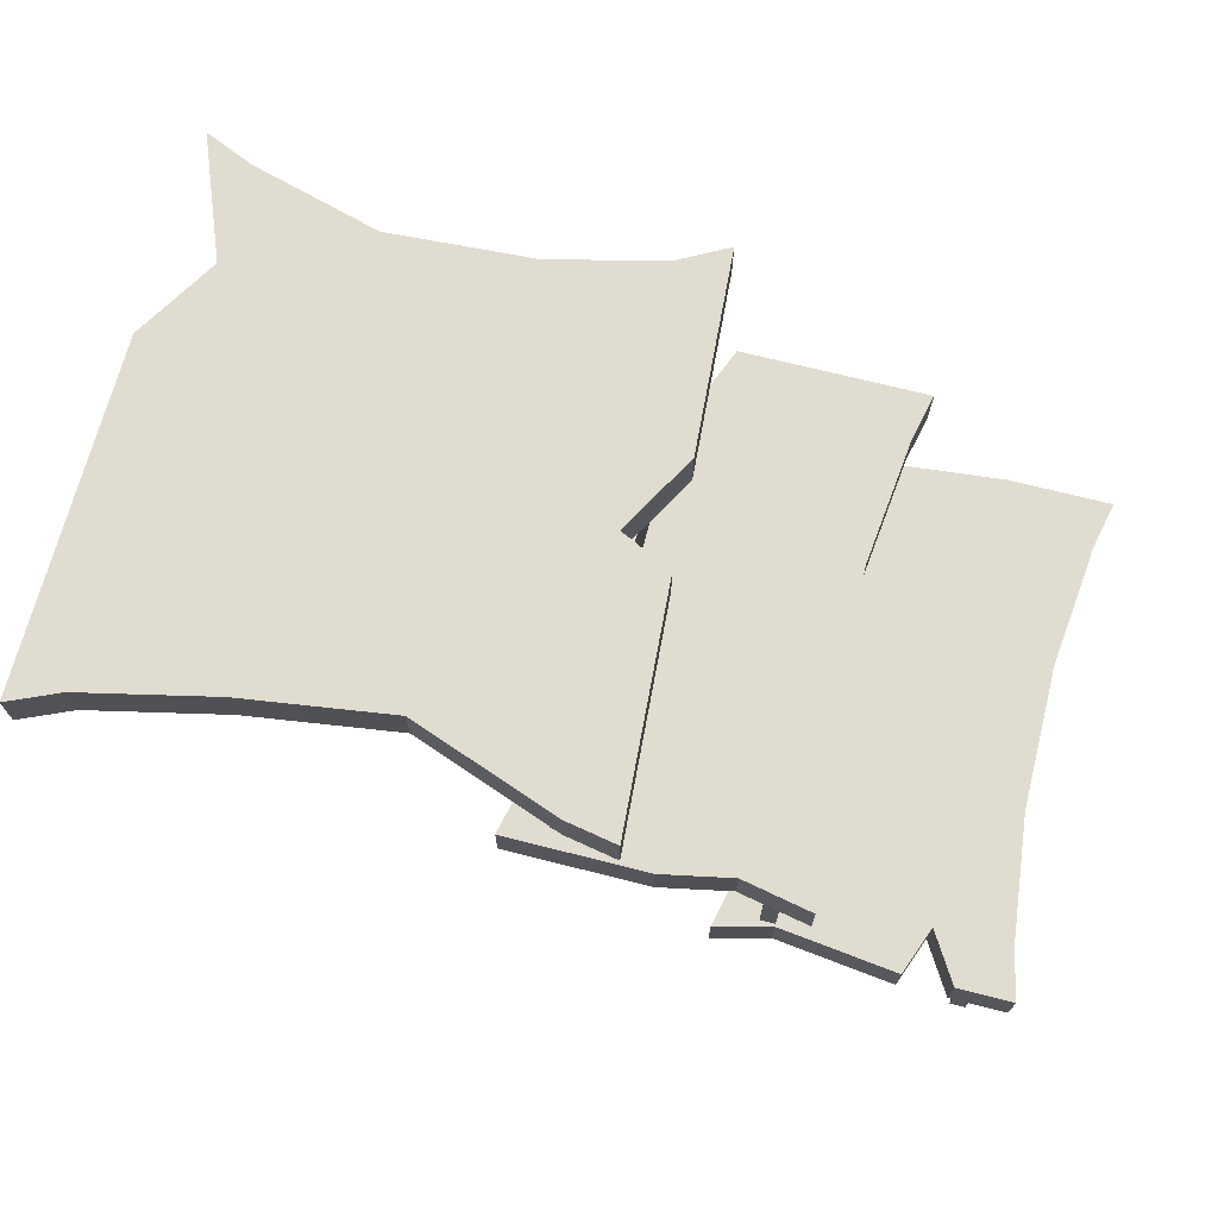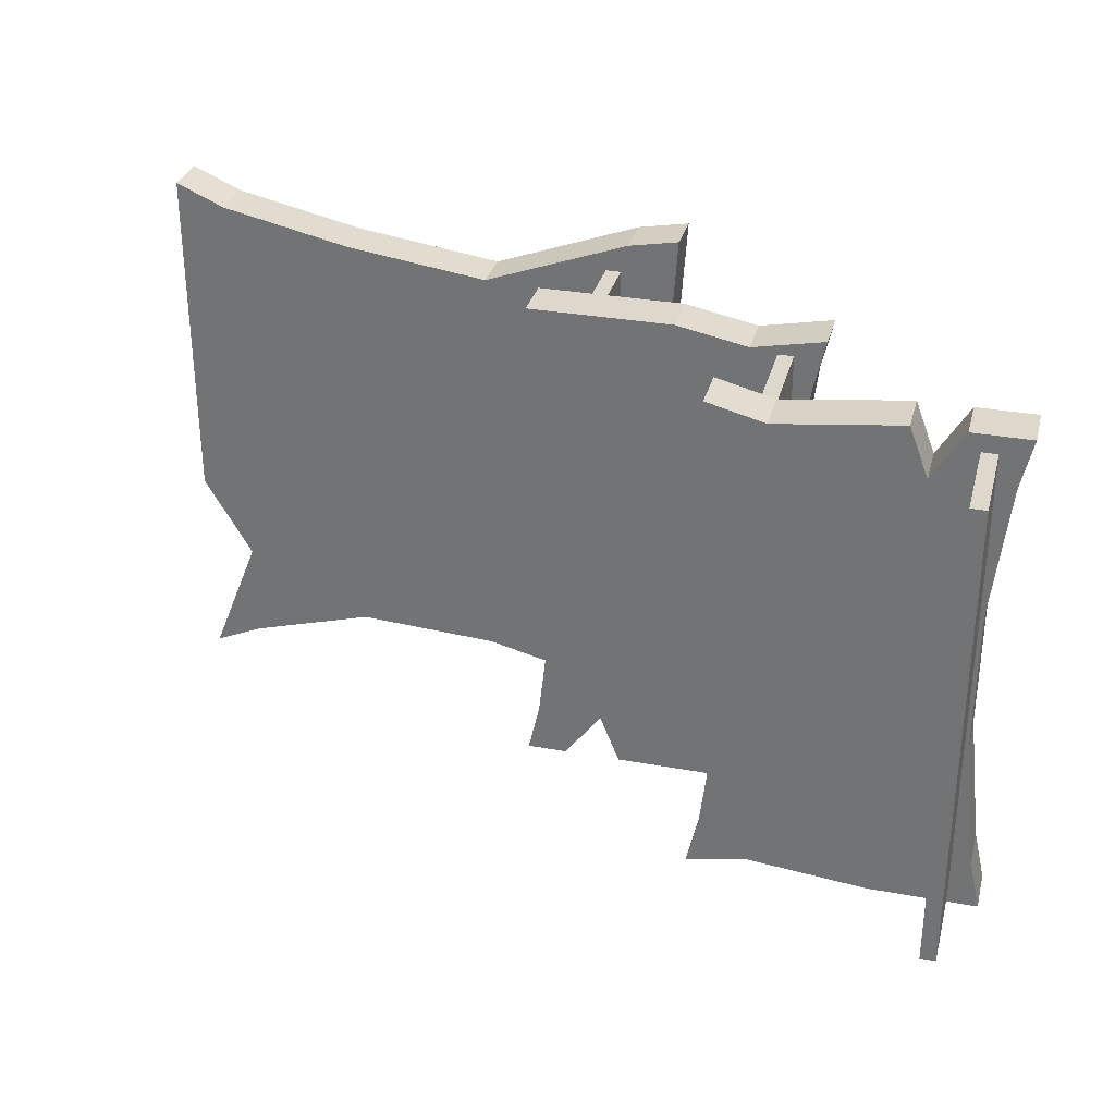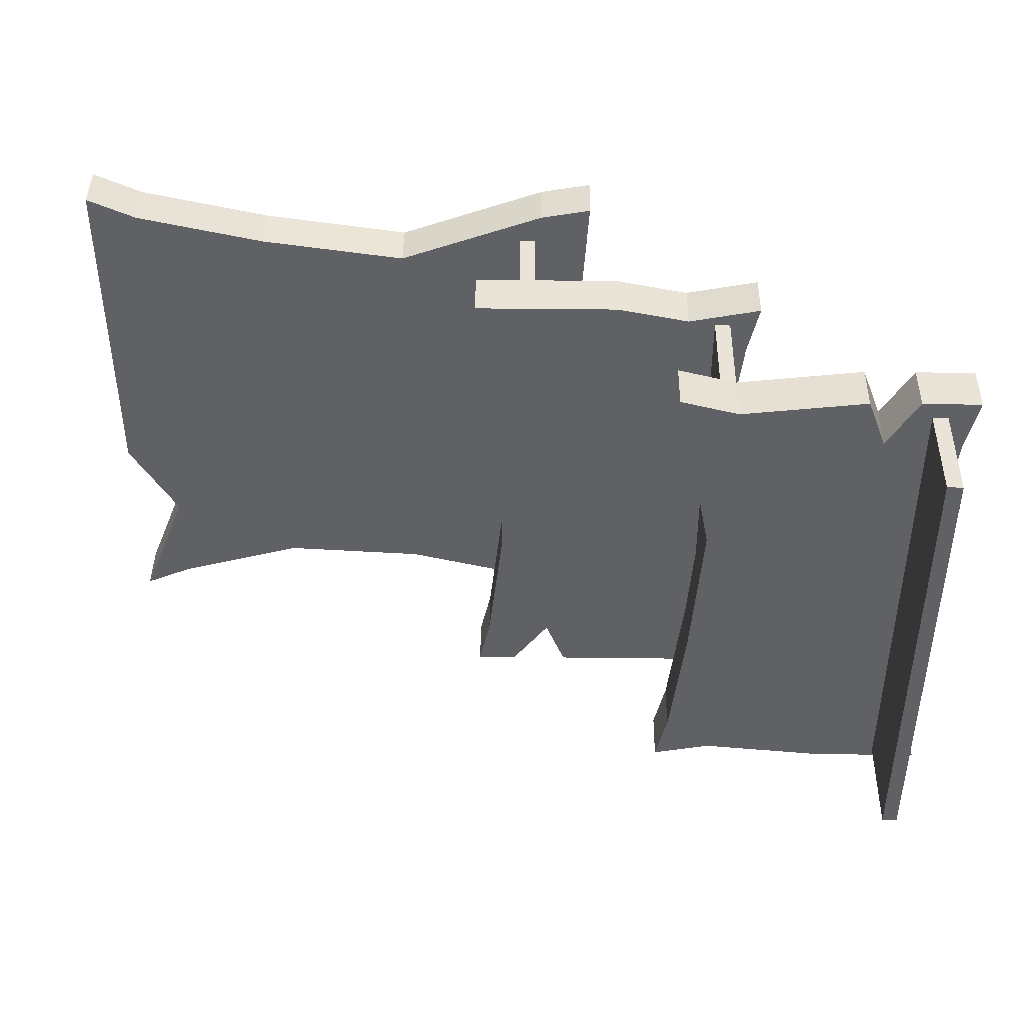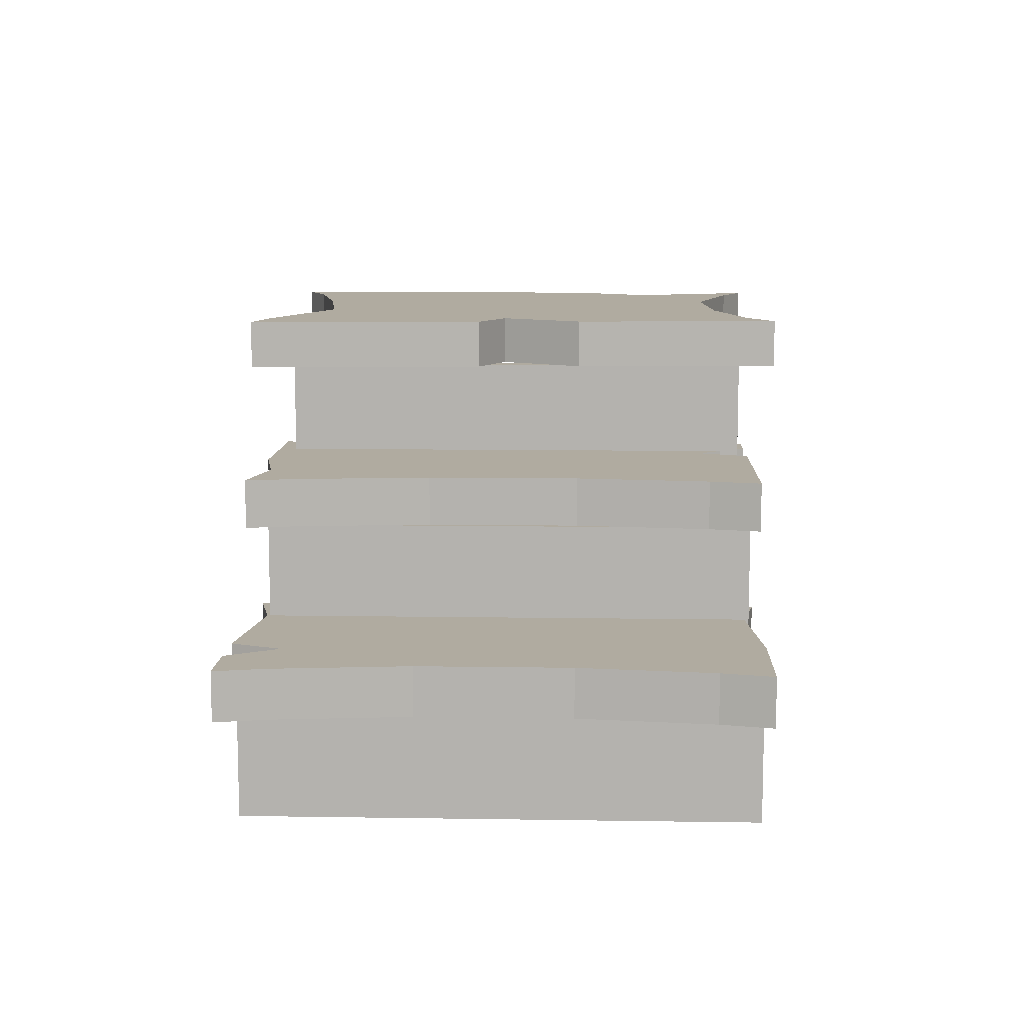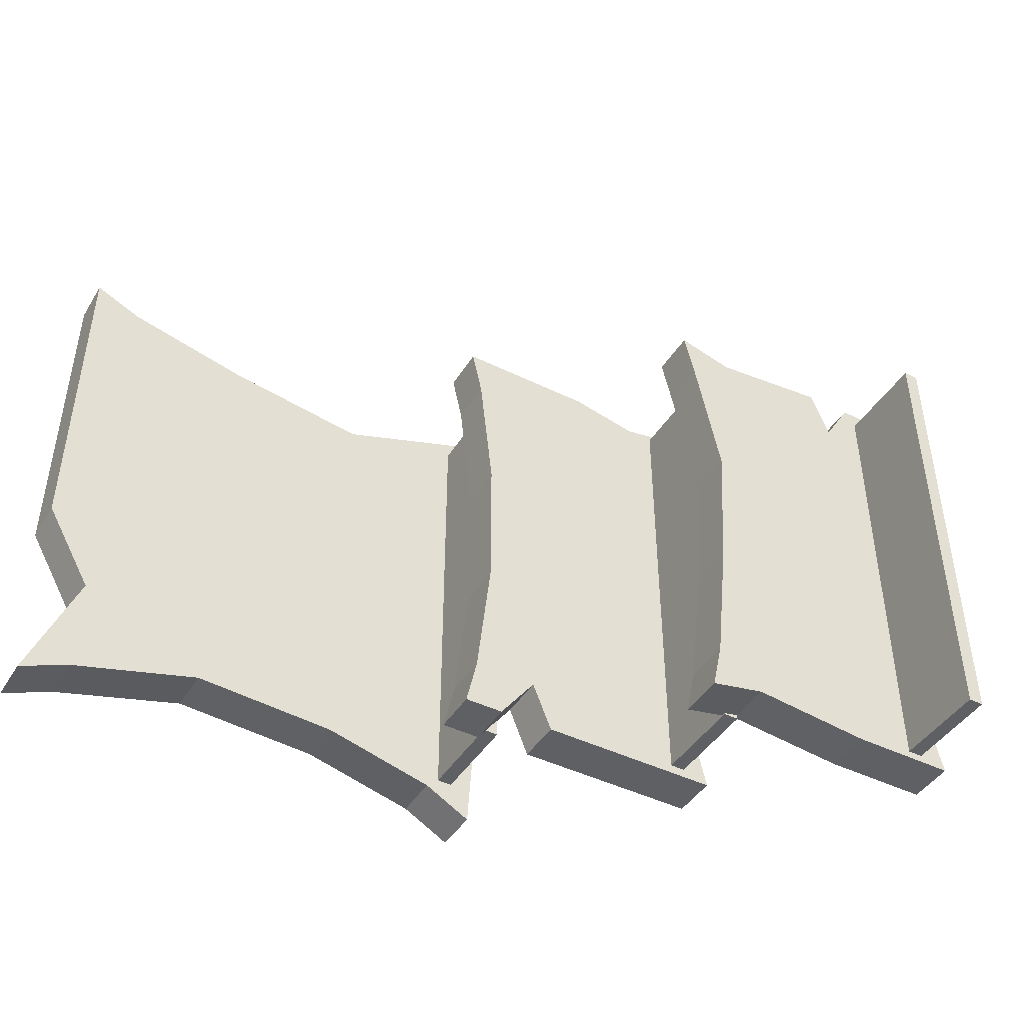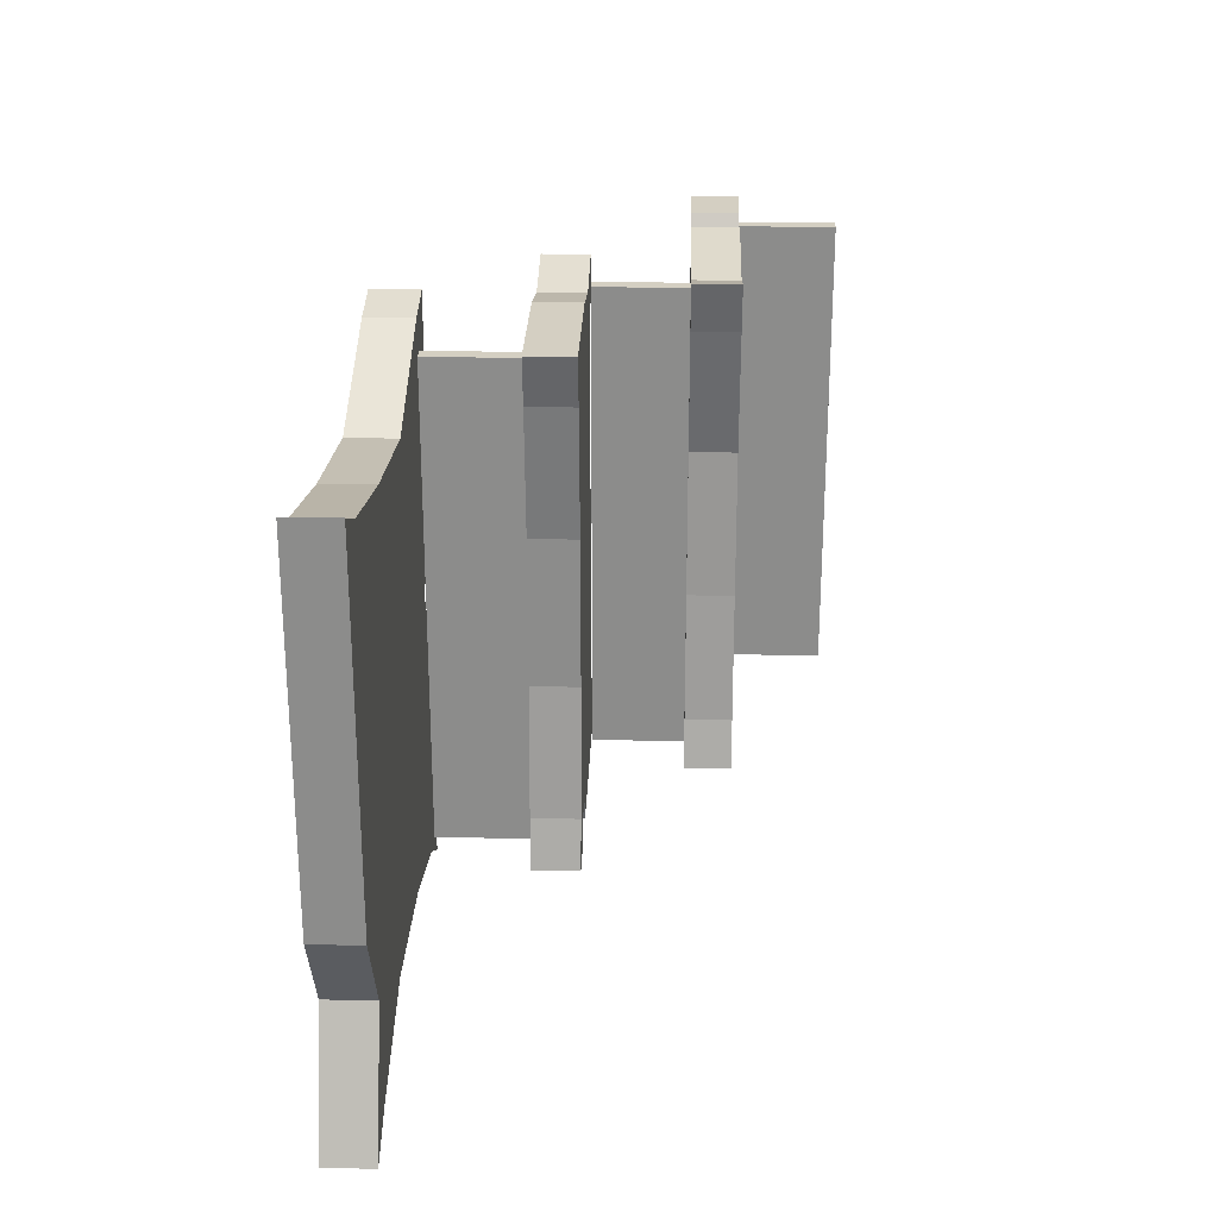
<metadata>
{"format":"obj","ext":"obj","renderer":"f3d","projection":"perspective","resolution":1024,"background":"white","views":[{"elev":69.5,"azim":14.3,"up":"+Y"},{"elev":31.5,"azim":14.5,"up":"+Z"},{"elev":42.9,"azim":0.8,"up":"+Z"},{"elev":9.8,"azim":92.3,"up":"+Y"},{"elev":-44.0,"azim":-29.9,"up":"+Z"},{"elev":25.7,"azim":-88.2,"up":"+Z"}]}
</metadata>
<code>
g default
v -108.8 54.36 -3.993
v -108.8 54.36 66.58
v -47.12 54.36 -4.488
v -42.57 54.36 65.52
v -47.12 48.36 -4.488
v -42.57 48.36 65.52
v -108.8 48.36 -3.993
v -108.8 48.36 66.58
v -53.17 54.36 -1.172
v -53.17 48.36 -1.172
v -48.97 48.36 64.33
v -48.97 54.36 64.33
v -102.5 54.36 63.82
v -102.5 54.36 -1.232
v -102.5 48.36 -1.232
v -102.5 48.36 63.82
v -67.54 54.36 2.407
v -67.54 48.36 2.407
v -67.54 48.36 57.57
v -67.54 54.36 57.57
v -86.1 54.36 3.461
v -86.1 48.36 3.461
v -86.1 48.36 60.18
v -86.1 54.36 60.18
v -51.08 54.36 31.94
v -44.55 54.36 35.13
v -44.55 48.36 35.13
v -51.08 48.36 31.94
v -102.5 48.36 11.78
v -108.8 48.36 22.42
v -108.8 54.36 22.42
v -102.5 54.36 11.78
v -45.42 54.36 21.71
v -45.42 48.36 21.71
v -46.21 54.36 9.513
v -46.21 48.36 9.513
v -32.24 18.33 63.02
v 3.762 18.33 63.02
v -32.24 18.33 -0.9768
v 3.762 18.33 -0.9768
v -32.24 12.33 -0.9768
v 3.762 12.33 -0.9768
v -32.24 12.33 63.02
v 3.762 12.33 63.02
v -30.83 18.33 5.3
v -30.83 12.33 5.3
v 2.353 12.33 5.3
v 2.353 18.33 5.3
v 2.353 18.33 56.75
v -30.83 18.33 56.75
v -30.83 12.33 56.75
v 2.353 12.33 56.75
v -28.97 18.33 21.75
v -28.97 12.33 21.75
v 0.4969 12.33 21.75
v 0.4969 18.33 21.75
v -27.63 18.33 40.3
v -27.63 12.33 40.3
v 0.4969 12.33 40.3
v 0.497 18.33 40.3
v -3.438 18.33 -0.9768
v -3.438 12.33 -0.9768
v -7.245 12.33 56.75
v -3.438 12.33 63.02
v -3.438 18.33 63.02
v -7.245 18.33 56.75
v -6.963 18.33 -0.9768
v -6.963 12.33 -0.9768
v -9.639 18.33 -0.9768
v -9.639 12.33 -0.9768
v -9.639 12.33 63.02
v -9.639 18.33 63.02
v -25.04 18.33 0.5543
v -25.04 12.33 0.5543
v -25.04 12.33 61.18
v -25.04 18.33 61.18
v -57.26 36.34 63.02
v -21.26 36.34 63.02
v -57.26 36.34 -0.9768
v -21.26 36.34 -0.9768
v -57.26 30.34 -0.9768
v -21.26 30.34 -0.9768
v -57.26 30.34 63.02
v -21.26 30.34 63.02
v -30.26 36.34 -0.9768
v -30.26 30.34 -0.9768
v -30.26 30.34 61.23
v -30.26 36.34 61.23
v -39.26 36.34 -0.9768
v -39.26 30.34 -0.9768
v -39.26 30.34 63.02
v -39.26 36.34 63.02
v -47.56 36.34 5.3
v -47.56 30.34 5.3
v -48.26 30.34 63.02
v -48.26 36.34 63.02
v -55.85 36.34 5.3
v -55.85 30.34 5.3
v -22.67 30.34 5.3
v -22.67 36.34 5.3
v -22.67 36.34 56.75
v -55.85 36.34 56.75
v -55.85 30.34 56.75
v -22.67 30.34 56.75
v -54 36.34 21.75
v -54 30.34 21.75
v -24.53 30.34 21.75
v -24.53 36.34 21.75
v -54 36.34 40.3
v -54 30.34 40.3
v -24.53 30.34 40.3
v -24.53 36.34 40.3
v -52.21 36.34 -0.9768
v -52.21 30.34 -0.9768
v -52.21 30.34 63.02
v -52.21 36.34 63.02
v -45.03 36.34 -0.9768
v -45.03 30.34 -0.9768
v -45.03 30.34 63.02
v -45.03 36.34 63.02
v -1.927 0 0
v -1.927 0 60.83
v -1.927 12.35 0
v -1.927 12.35 60.83
v 0 12.35 0
v 0 12.35 60.83
v 0 0 0
v 0 0 60.83
v -26.93 17.77 0
v -26.93 17.77 60.83
v -26.93 30.11 0
v -26.93 30.11 60.83
v -25 30.11 0
v -25 30.11 60.83
v -25 17.77 0
v -25 17.77 60.83
v -51.7 35.76 0
v -51.7 35.76 60.83
v -51.7 48.11 0
v -51.7 48.11 60.83
v -49.77 48.11 0
v -49.77 48.11 60.83
v -49.77 35.76 0
v -49.77 35.76 60.83
g striaght_L_Turn_wc_2
f 9 35 3
f 27 26 4 6
f 16 8 30 29
f 8 2 31 30
f 36 5 3 35
f 5 36 10
f 3 5 10 9
f 9 17 20 25
f 12 4 26 25
f 25 33 35 9
f 12 11 6 4
f 11 28 27 6
f 26 27 28 25
f 25 28 34 33
f 33 34 36 35
f 28 10 36 34
f 25 20 12
f 17 9 10 18
f 28 19 18 10
f 11 12 20 19
f 19 28 11
f 8 16 13 2
f 31 2 13 32
f 20 17 21 24
f 1 7 29 32
f 32 14 1
f 29 7 15
f 22 29 15
f 32 21 14
f 23 24 13 16
f 1 14 15 7
f 14 21 22 15
f 32 29 30 31
f 22 21 17 18
f 22 18 19 23
f 20 24 23 19
f 29 22 23 16
f 24 21 32 13
f 41 39 73 74
f 42 40 48 47
f 41 74 46
f 45 73 39
f 41 46 45 39
f 54 46 47 55
f 45 53 56 48
f 55 47 48 56
f 46 54 53 45
f 52 49 38 44
f 75 76 37 43
f 76 50 37
f 51 75 43
f 51 58 59 52 63
f 57 50 66 49 60
f 49 52 59 60
f 58 54 55 59
f 51 43 37 50
f 56 53 57 60
f 56 60 59 55
f 54 58 57 53
f 58 51 50 57
f 48 40 61
f 62 61 40 42
f 47 62 42
f 52 44 64 63
f 44 38 65 64
f 38 49 66 65
f 48 61 67
f 68 67 61 62
f 47 68 62
f 48 67 69
f 70 69 67 68
f 47 70 68
f 48 69 73 45
f 74 73 69 70
f 46 74 70 47
f 63 71 75 51
f 71 72 76 75
f 72 66 50 76
f 65 66 63 64
f 66 72 71 63
f 77 116 102
f 103 115 83
f 83 115 116 77
f 78 84 104 101
f 83 77 102 103
f 85 80 82 86
f 87 104 84
f 88 87 84 78
f 101 88 78
f 89 85 86 90
f 91 103 104 87
f 92 91 87 88
f 102 92 88 101
f 95 103 119
f 96 95 119 120
f 102 96 120
f 100 99 82 80
f 103 110 111 104
f 115 103 95
f 116 115 95 96
f 102 116 96
f 119 103 91
f 120 119 91 92
f 102 120 92
f 81 79 113 114
f 112 109 102 101
f 110 103 102 109
f 112 101 104 111
f 100 108 107 99
f 108 112 111 107
f 114 94 98 81
f 94 90 86
f 99 94 86 82
f 94 106 98
f 111 110 106 107
f 118 117 89 90
f 94 118 90
f 118 94 93 117
f 89 93 85
f 113 79 97 93
f 79 81 98 97
f 85 93 100 80
f 105 93 97
f 97 98 106 105
f 112 108 105 109
f 105 106 110 109
f 94 114 113 93
f 117 93 89
f 93 105 108 100
f 107 106 94 99
f 121 122 124 123
f 123 124 126 125
f 125 126 128 127
f 127 128 122 121
f 122 128 126 124
f 127 121 123 125
f 129 130 132 131
f 131 132 134 133
f 133 134 136 135
f 135 136 130 129
f 130 136 134 132
f 135 129 131 133
f 137 138 140 139
f 139 140 142 141
f 141 142 144 143
f 143 144 138 137
f 138 144 142 140
f 143 137 139 141

</code>
